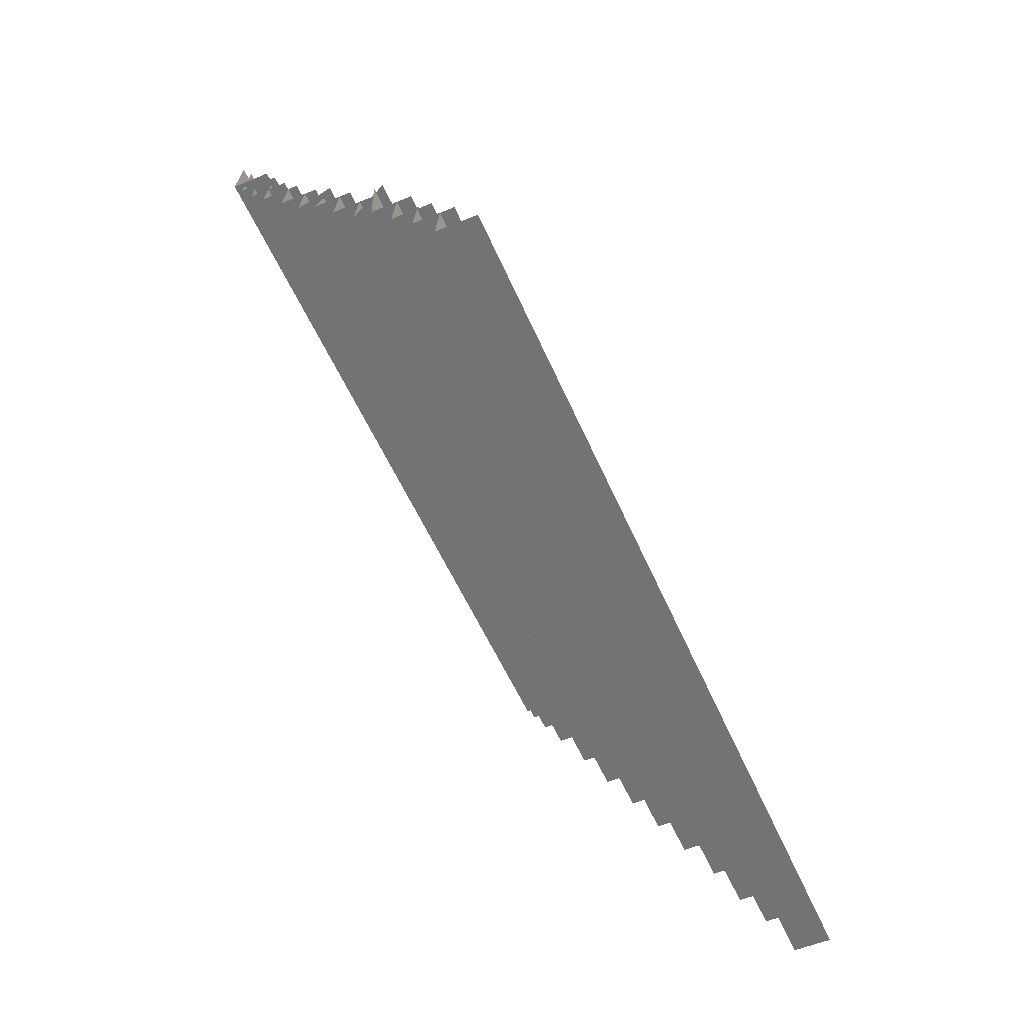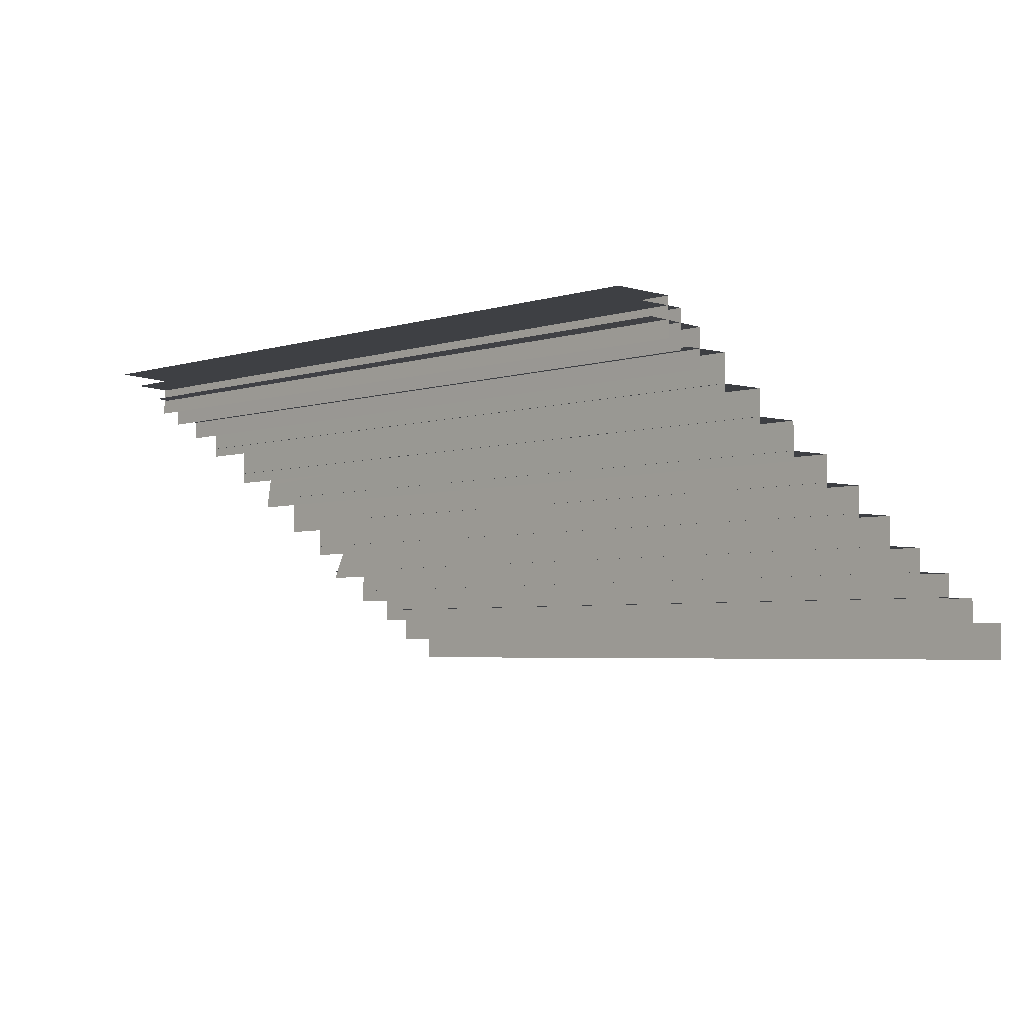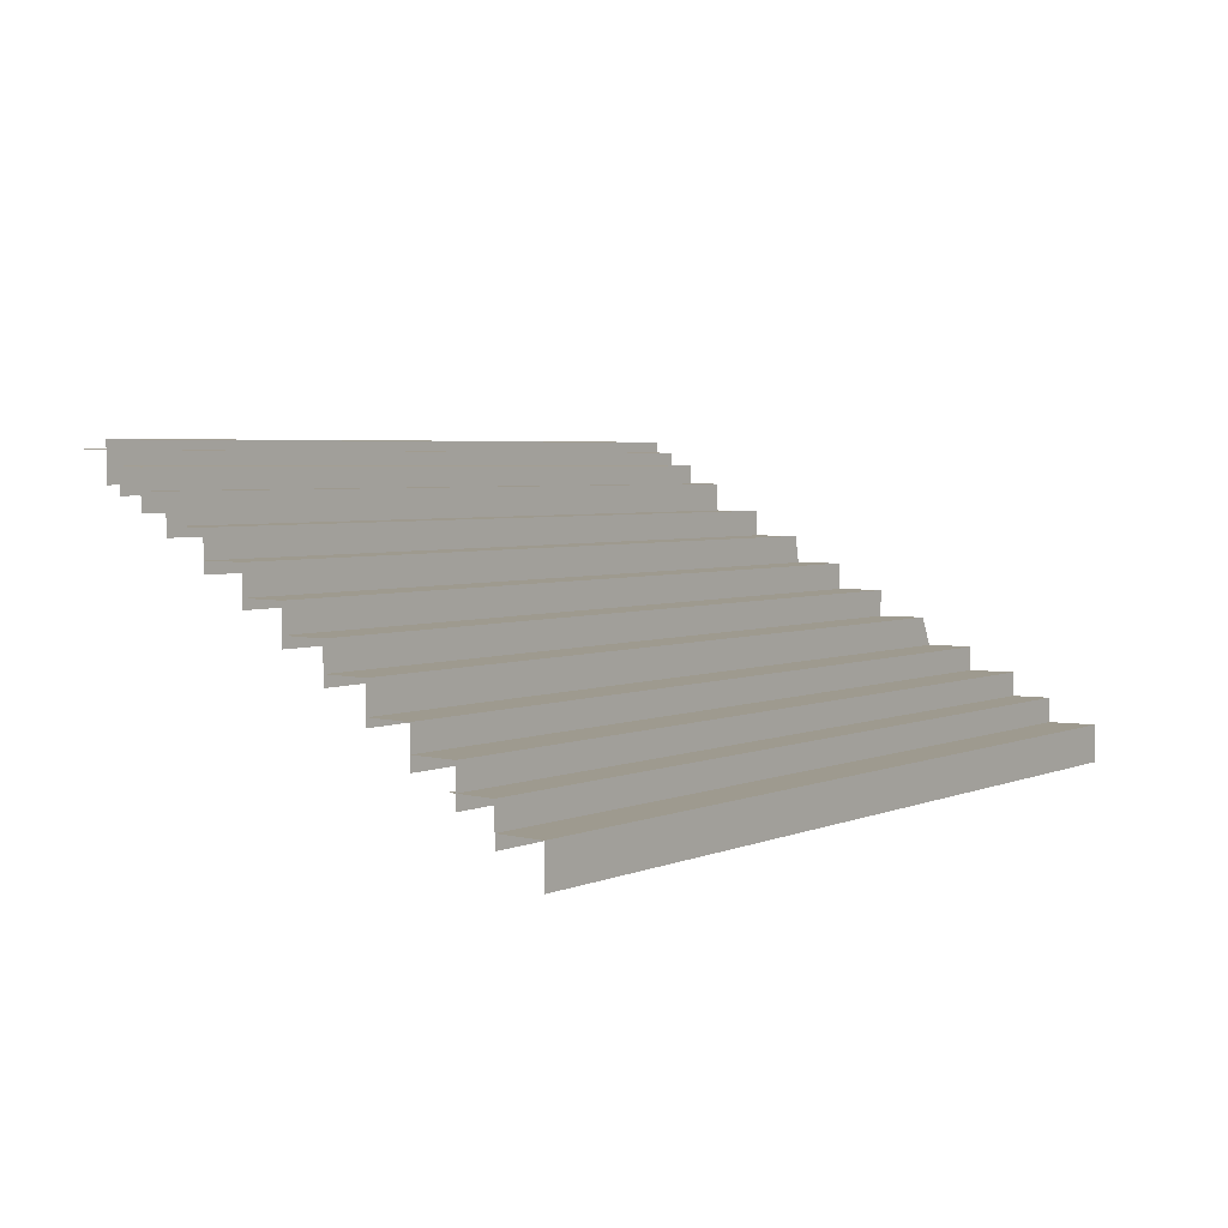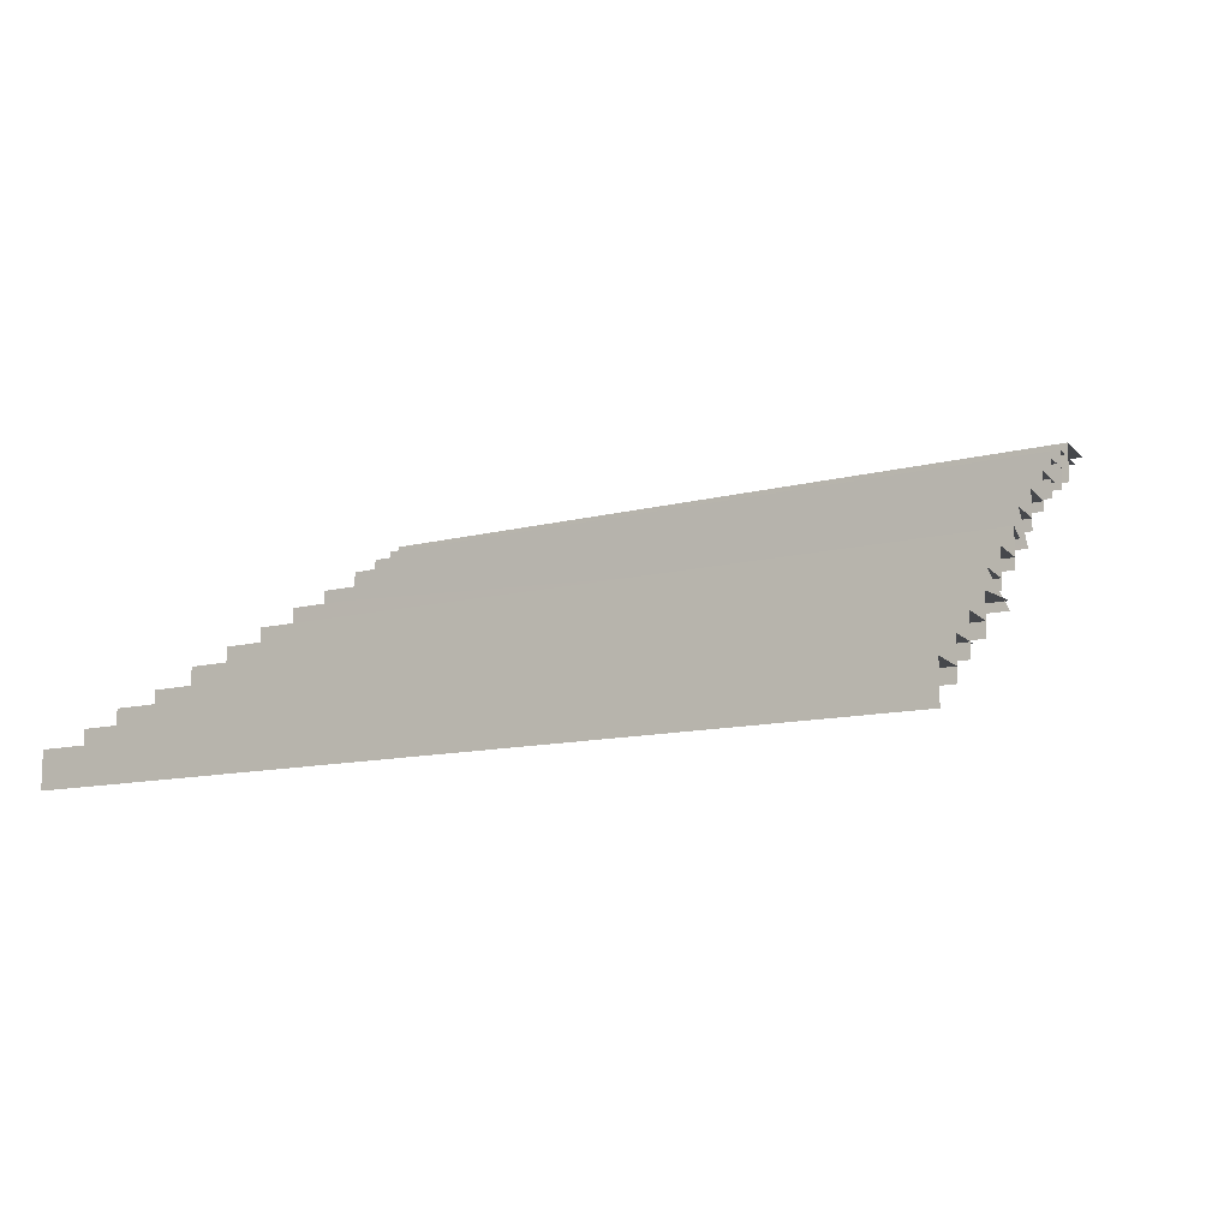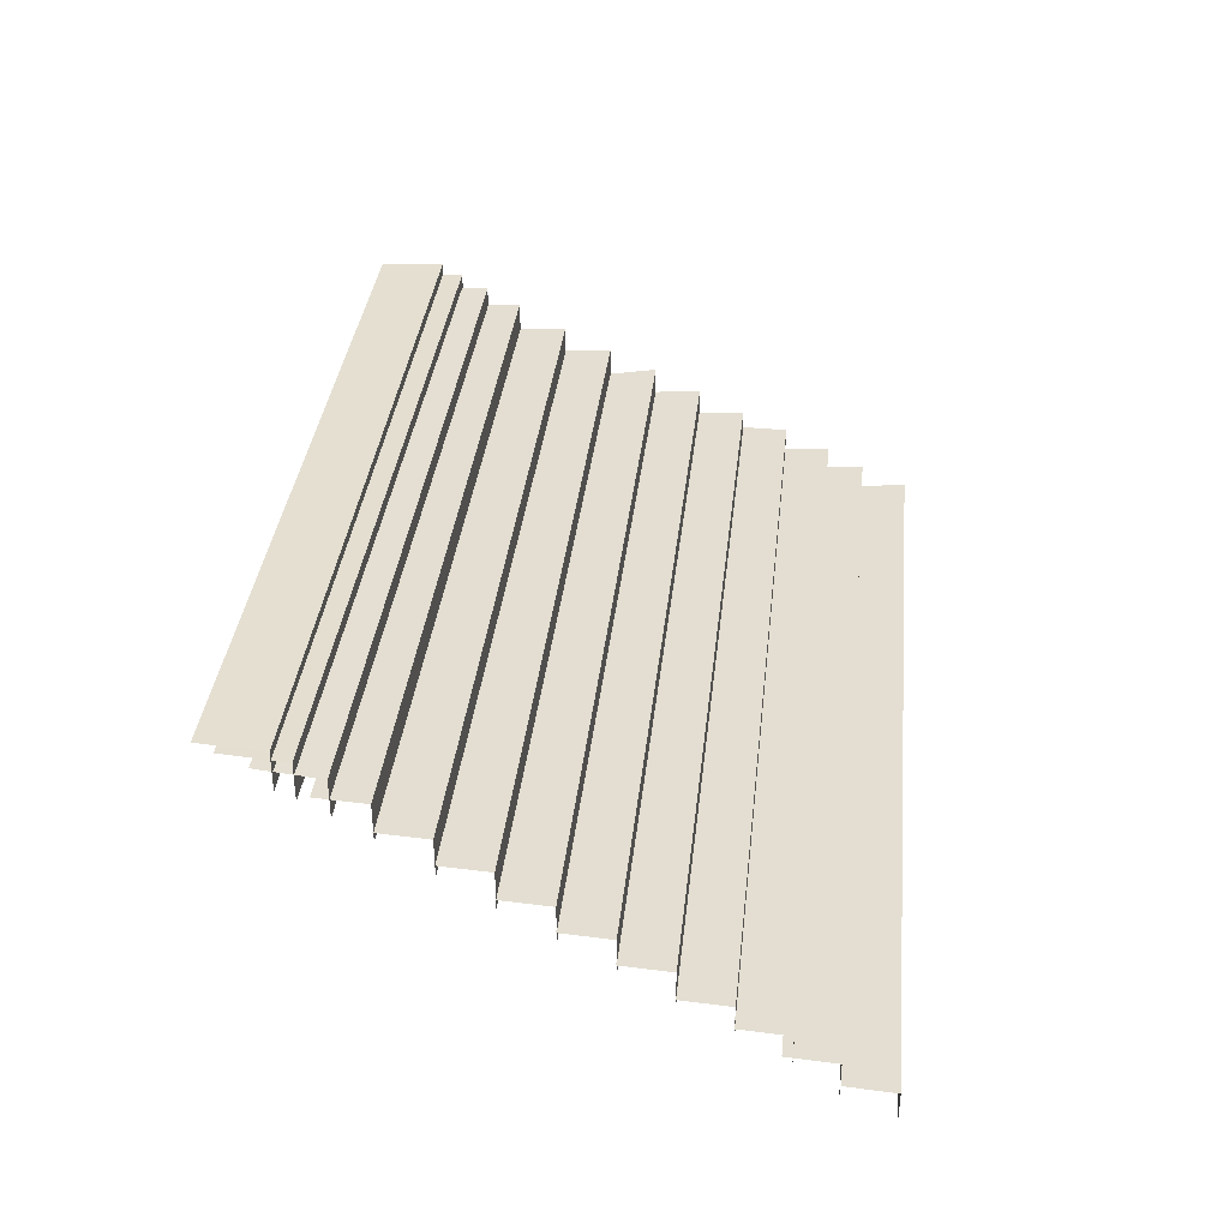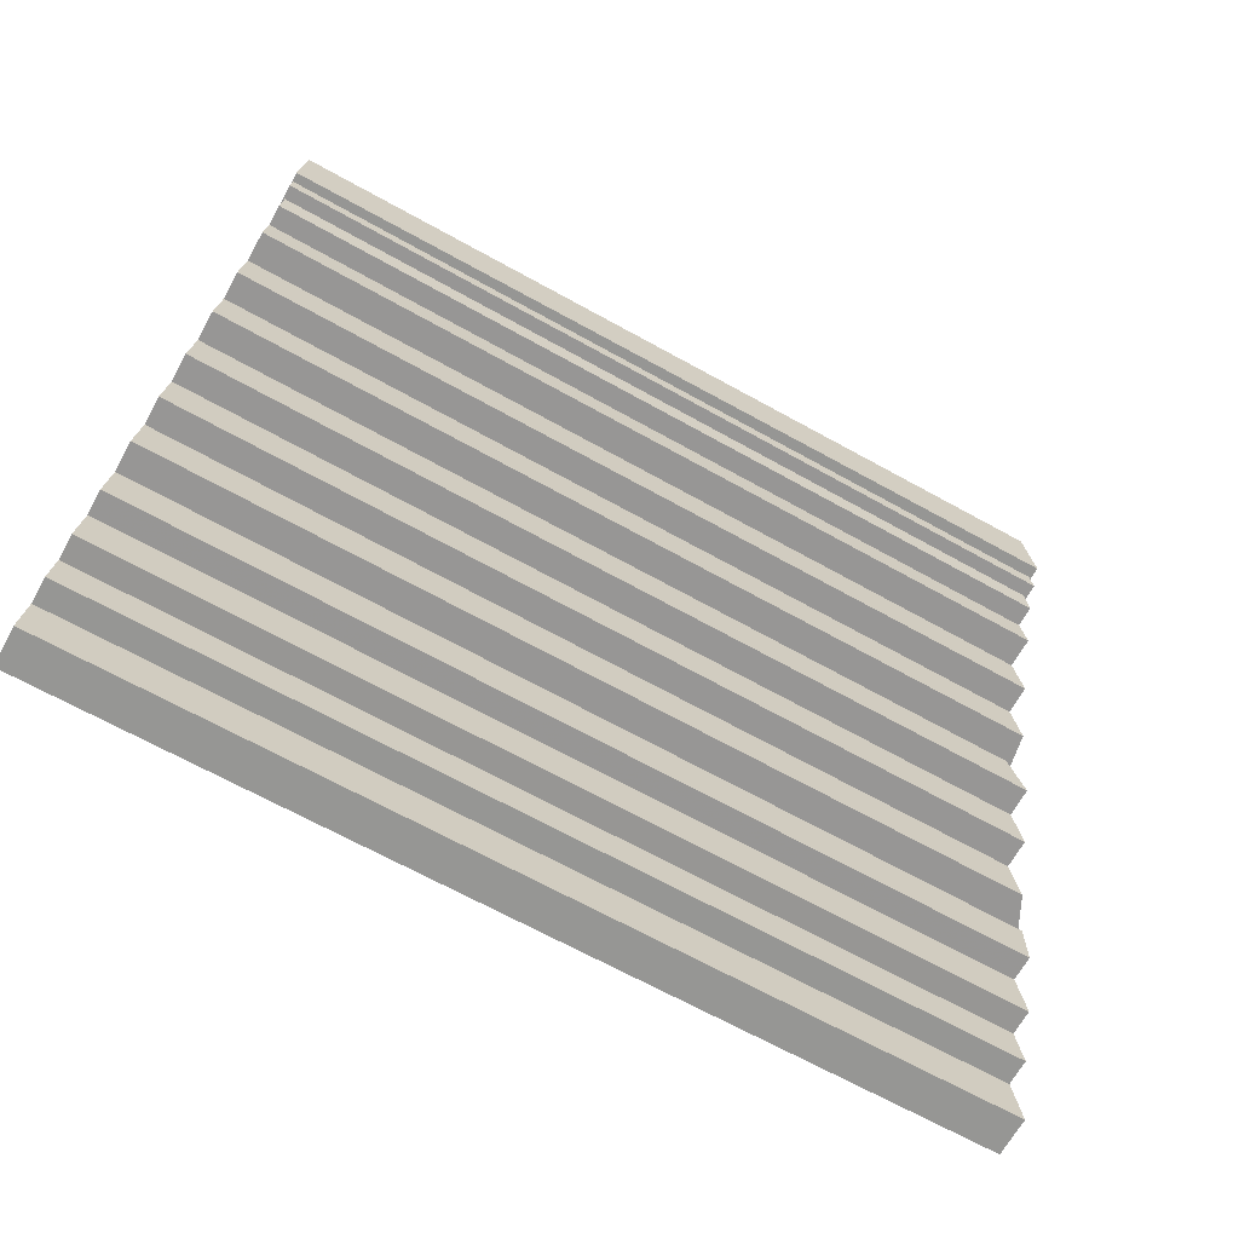
<metadata>
{"format":"obj","ext":"obj","renderer":"f3d","projection":"perspective","resolution":1024,"background":"white","views":[{"elev":-55.9,"azim":-66.6,"up":"+Z"},{"elev":-4.1,"azim":45.8,"up":"+Y"},{"elev":3.8,"azim":127.1,"up":"+Y"},{"elev":-11.5,"azim":-147.8,"up":"+Y"},{"elev":36.1,"azim":96.1,"up":"+Y"},{"elev":-67.8,"azim":150.9,"up":"+Z"}]}
</metadata>
<code>
g Box21319
v 49.38 -1.056 2.35
v 49.77 -1.34 -4.055
v -32.31 -1.34 -4.295
v -31.42 -1.056 2.059
v 49.77 -1.34 -4.055
v 49.77 -5.34 -4.055
v -32.31 -5.34 -4.295
v -32.31 -1.34 -4.295
v 49.68 -3.394 -2.463
v 49.98 -3.394 -7.453
v -32.79 -3.394 -7.667
v -32.09 -3.394 -2.715
v 49.98 -3.394 -7.453
v 49.98 -7.394 -7.453
v -32.79 -7.394 -7.667
v -32.79 -3.394 -7.667
v 49.97 -6.398 -7.358
v 50.28 -6.398 -12.35
v -33.47 -6.398 -12.52
v -32.77 -6.398 -7.572
v 50.28 -6.398 -12.35
v 50.28 -10.4 -12.35
v -33.47 -10.4 -12.52
v -33.47 -6.398 -12.52
v 50.27 -9.178 -12.25
v 50.58 -9.178 -17.24
v -34.15 -9.178 -17.38
v -33.46 -9.178 -12.43
v 50.58 -9.178 -17.24
v 50.58 -13.18 -17.24
v -34.93 -13.18 -17.38
v -34.15 -9.178 -17.38
v 50.58 -12.16 -17.19
v 50.88 -12.16 -22.18
v -35.62 -12.16 -22.27
v -34.14 -12.16 -17.32
v 50.88 -12.16 -22.18
v 50.88 -16.16 -22.18
v -35.62 -16.16 -22.27
v -35.62 -12.16 -22.27
v 50.88 -15.02 -22.12
v 51.18 -15.02 -27.11
v -36.31 -15.02 -27.17
v -35.61 -15.02 -22.22
v 51.18 -15.02 -27.11
v 51.18 -19.02 -27.11
v -36.31 -19.02 -27.17
v -36.31 -15.02 -27.17
v 51.18 -17.88 -27.05
v 51.48 -17.88 -32.04
v -37 -17.88 -32.06
v -36.3 -17.88 -27.11
v 51.48 -17.88 -32.04
v 51.48 -21.88 -32.04
v -38.98 -21.88 -32.06
v -37 -17.88 -32.06
v 51.48 -21.01 -31.99
v 51.79 -21.01 -36.98
v -38.88 -21.01 -36.96
v -38.97 -21.01 -32.01
v 51.79 -21.01 -36.98
v 51.79 -25.01 -36.98
v -38.88 -25.01 -36.96
v -38.88 -21.01 -36.96
v 51.78 -23.56 -36.92
v 52.09 -23.56 -41.91
v -39.57 -23.56 -41.85
v -38.88 -23.56 -36.9
v 52.09 -23.56 -41.91
v 52.09 -27.56 -41.91
v -39.57 -27.56 -41.85
v -39.57 -23.56 -41.85
v 52.03 -26.13 -40.98
v 52.34 -26.13 -45.97
v -40.14 -26.13 -45.88
v -39.44 -26.13 -40.93
v 52.34 -26.13 -45.97
v 52.34 -30.13 -45.97
v -40.14 -30.13 -45.88
v -40.14 -26.13 -45.88
v 52.34 -28.75 -46.02
v 52.64 -28.75 -51.01
v -40.84 -28.75 -50.88
v -40.15 -28.75 -45.93
v 52.64 -28.75 -51.01
v 52.64 -32.75 -51.01
v -40.84 -32.75 -50.88
v -40.84 -28.75 -50.88
v 49.38 0.2619 5.049
v 49.77 0.1433 -1.356
v -32.31 0.1434 -1.596
v -31.42 0.2619 4.758
v 49.77 0.1433 -1.356
v 49.77 -3.857 -1.356
v -32.31 -3.857 -1.596
v -32.31 0.1434 -1.596
v 49.38 1.196 6.779
v 49.77 1.077 0.374
v -32.31 1.345 0.4572
v -31.42 1.464 6.811
v 49.77 1.077 0.374
v 49.77 -2.923 0.374
v -32.31 -2.655 0.4572
v -32.31 1.345 0.4572
f 3 1 2
f 1 3 4
f 7 5 6
f 5 7 8
f 11 9 10
f 9 11 12
f 15 13 14
f 13 15 16
f 19 17 18
f 17 19 20
f 23 21 22
f 21 23 24
f 27 25 26
f 25 27 28
f 31 29 30
f 29 31 32
f 35 33 34
f 33 35 36
f 39 37 38
f 37 39 40
f 43 41 42
f 41 43 44
f 47 45 46
f 45 47 48
f 51 49 50
f 49 51 52
f 55 53 54
f 53 55 56
f 59 57 58
f 57 59 60
f 63 61 62
f 61 63 64
f 67 65 66
f 65 67 68
f 71 69 70
f 69 71 72
f 75 73 74
f 73 75 76
f 79 77 78
f 77 79 80
f 83 81 82
f 81 83 84
f 87 85 86
f 85 87 88
f 91 89 90
f 89 91 92
f 95 93 94
f 93 95 96
f 99 97 98
f 97 99 100
f 103 101 102
f 101 103 104

</code>
